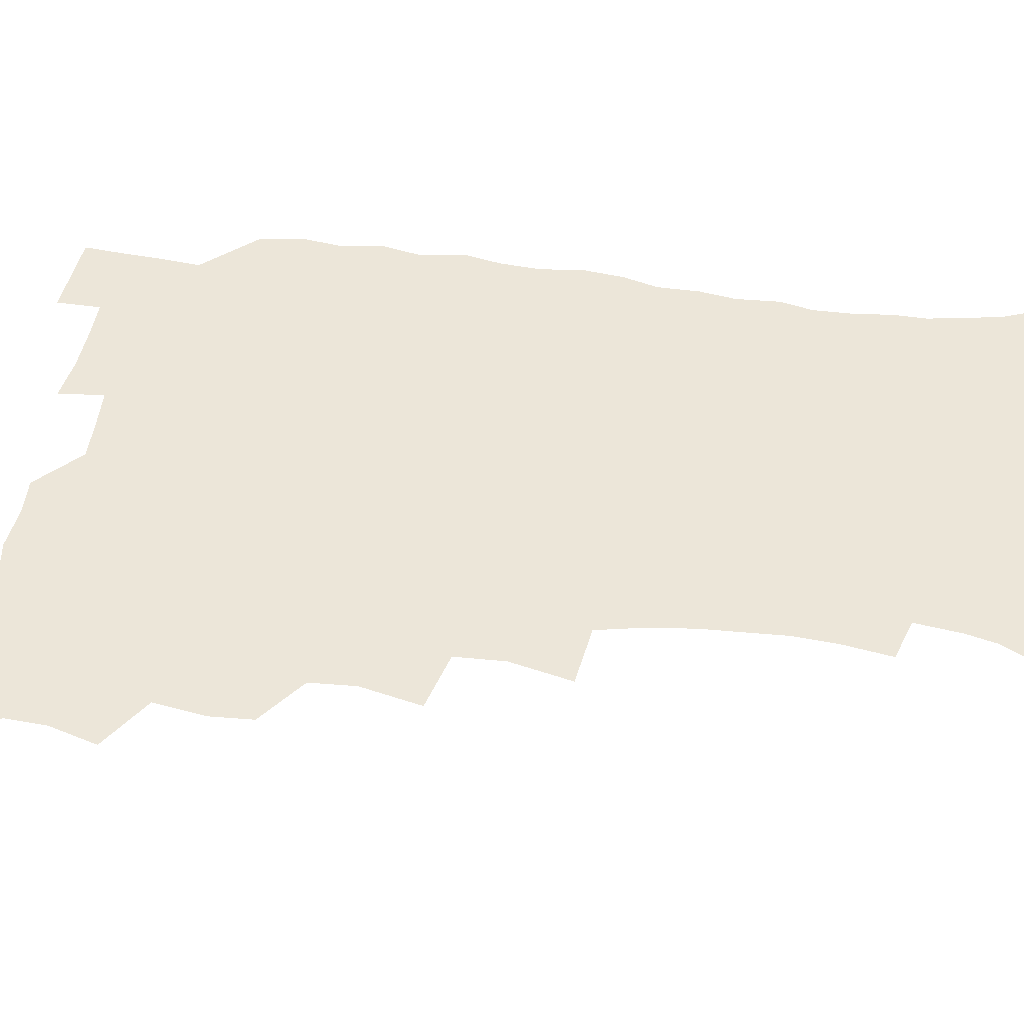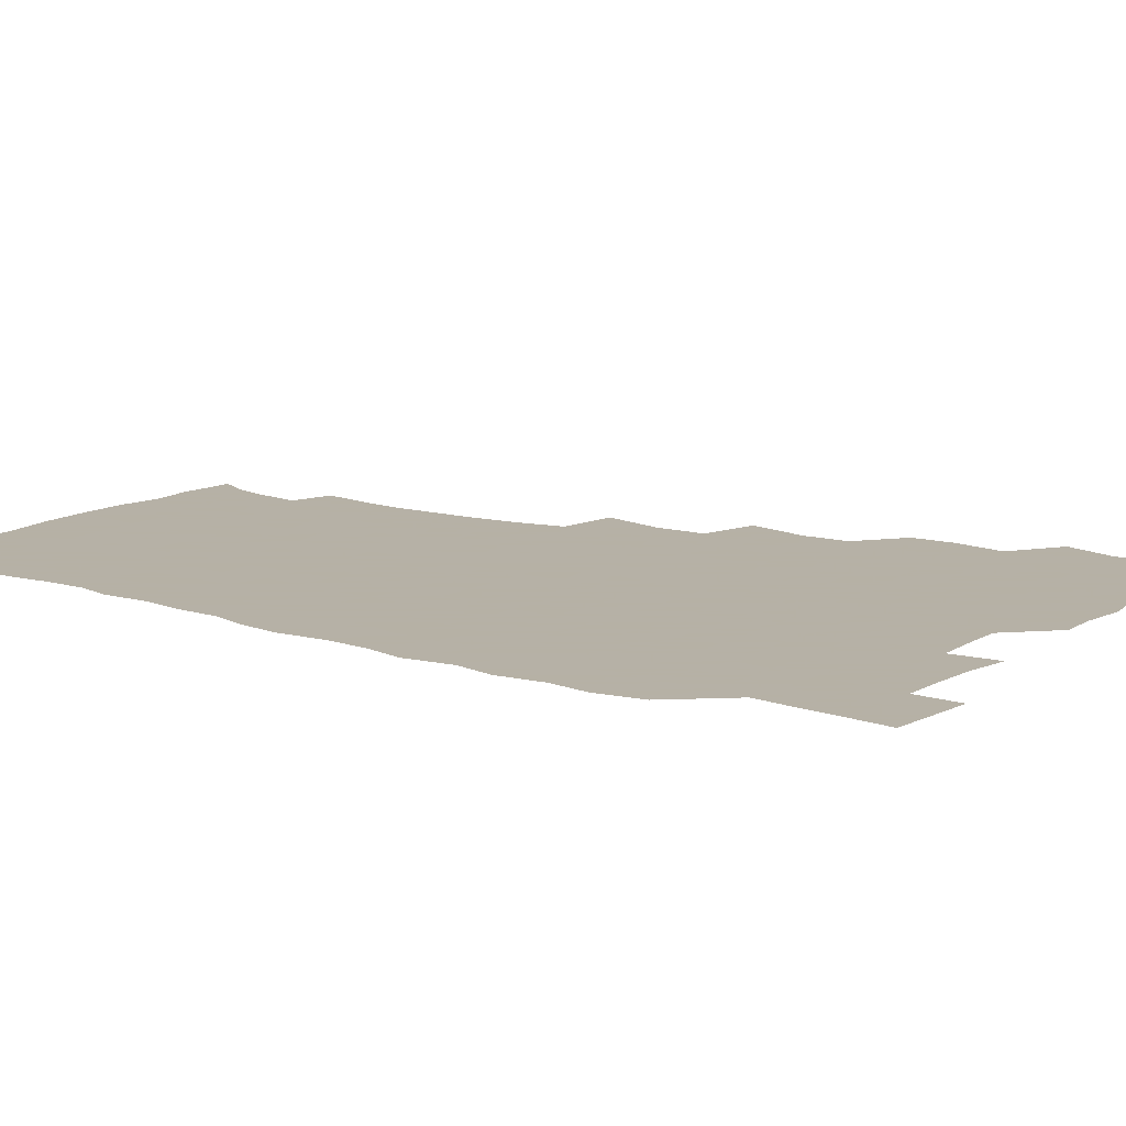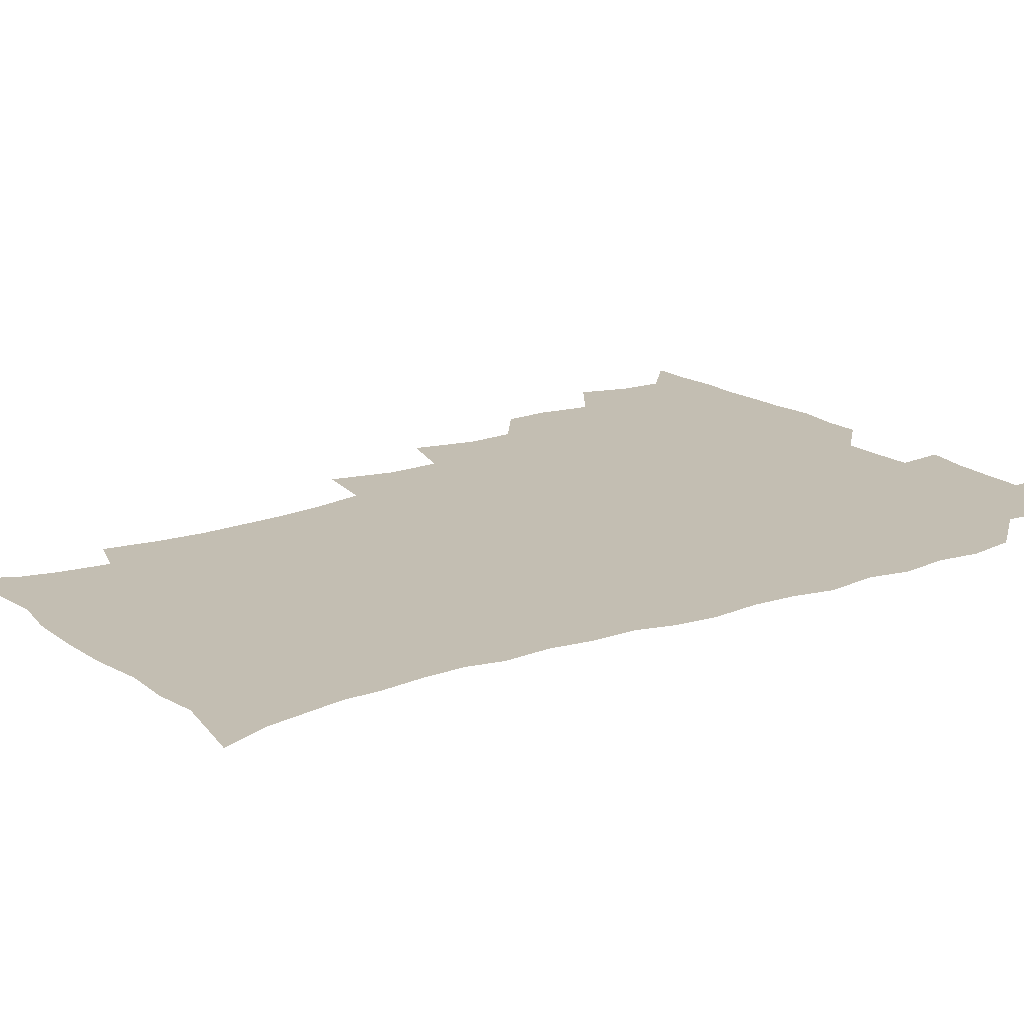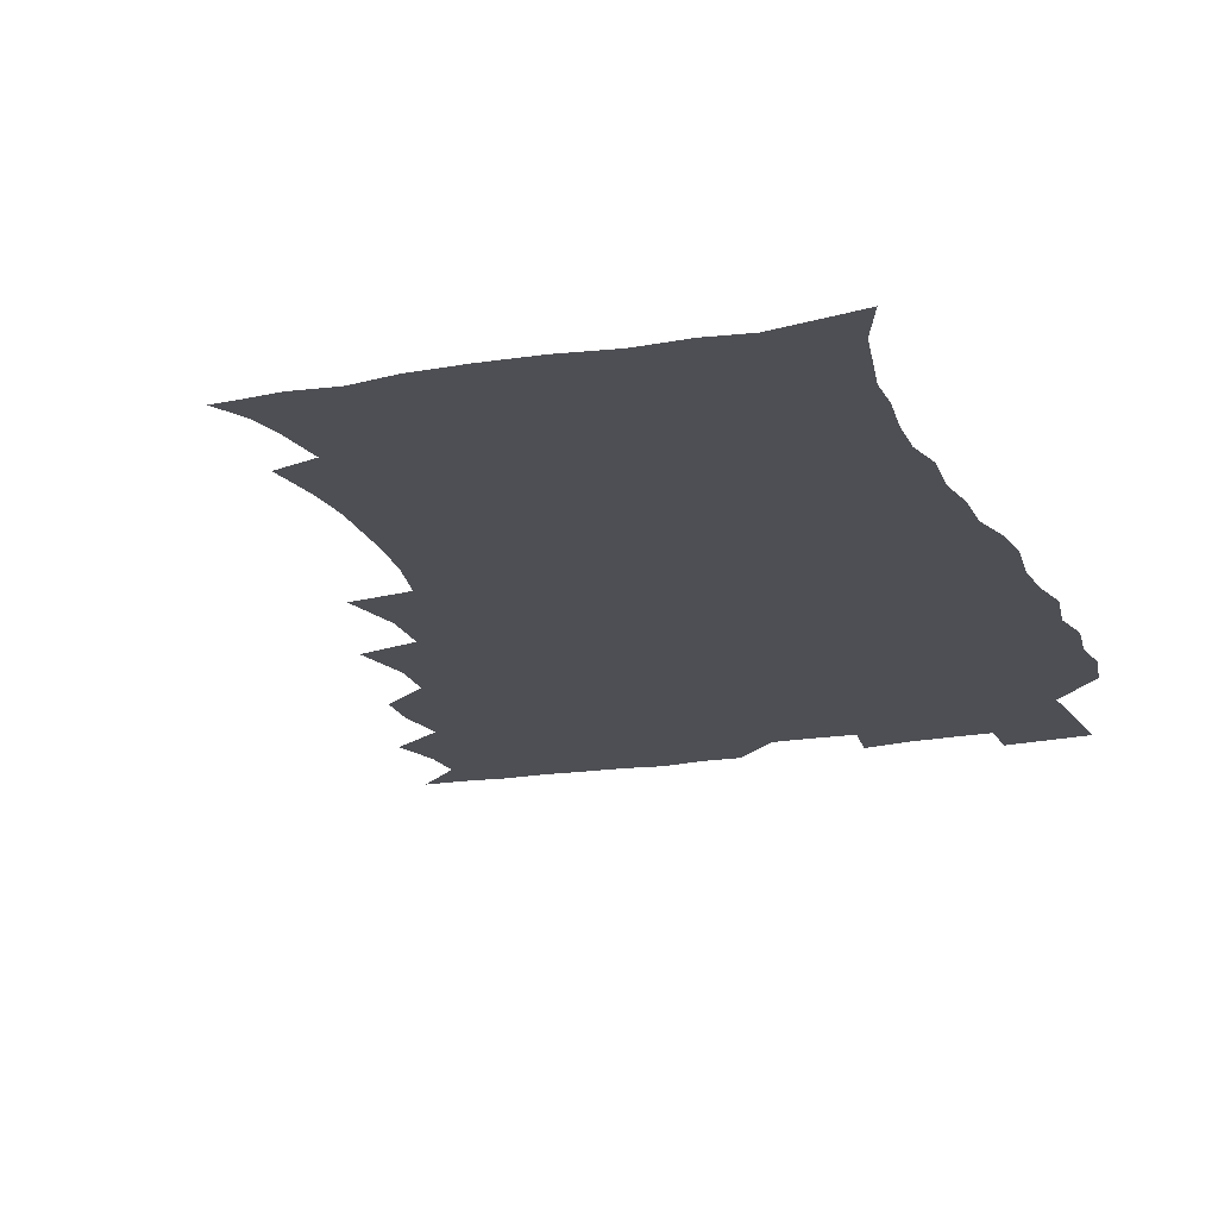
<metadata>
{"format":"obj","ext":"obj","renderer":"f3d","projection":"perspective","resolution":1024,"background":"white","views":[{"elev":49.3,"azim":-81.8,"up":"+Z"},{"elev":12.1,"azim":125.9,"up":"+Z"},{"elev":17.5,"azim":54.9,"up":"+Z"},{"elev":-18.3,"azim":19.2,"up":"+Z"}]}
</metadata>
<code>
v 465.8 524.9 0
v 476.5 475.2 0
v 481.7 493.5 0
v 482.5 509 0
v 481.4 525 0
v 493.8 426.1 0
v 492.9 442.3 0
v 495.8 461.8 0
v 498 479 0
v 498.9 494.4 0
v 498.3 509.3 0
v 496.4 526.4 0
v 507.2 372.1 0
v 512.2 395.1 0
v 511.2 412.3 0
v 513.6 432.4 0
v 511.7 447.3 0
v 510.8 462.1 0
v 514.6 480.3 0
v 514.4 494.8 0
v 513.3 509.6 0
v 511.9 525.9 0
v 524.4 323.7 0
v 529.6 347.1 0
v 528.9 366 0
v 528.7 384.4 0
v 529.8 402.9 0
v 528.2 417.6 0
v 529.2 434.9 0
v 529.4 450.6 0
v 529.6 466 0
v 529.3 480.7 0
v 528.9 495.3 0
v 528 510.2 0
v 526.6 526.9 0
v 550.1 217.9 0
v 552.9 236.7 0
v 554 253.7 0
v 553.4 268.4 0
v 552.6 285.3 0
v 550.6 302.7 0
v 546.9 320.4 0
v 545.5 338.1 0
v 544.9 355.1 0
v 545.4 373.5 0
v 544.1 388.6 0
v 544.1 405.1 0
v 544.3 421 0
v 545.1 437.2 0
v 545 452.1 0
v 546 467.2 0
v 544.9 481.3 0
v 543.6 495.8 0
v 542.7 510.4 0
v 541.2 527.3 0
v 554.6 171.4 0
v 560.7 183.3 0
v 563.4 195.1 0
v 565.7 213 0
v 567.9 233.1 0
v 567 247.3 0
v 567.6 264 0
v 565.9 277.8 0
v 566.1 297.3 0
v 563.2 311.1 0
v 561.9 328.4 0
v 559.9 343.2 0
v 560.5 361.1 0
v 559.9 376.9 0
v 560.1 393.3 0
v 559.6 408.3 0
v 561 424.9 0
v 559.9 438.6 0
v 561.1 454.3 0
v 560.2 467.8 0
v 559.4 481.7 0
v 558.7 495.8 0
v 556.9 511.9 0
v 555.2 529.3 0
v 564.5 170.8 0
v 572.7 187 0
v 577.4 204.6 0
v 580.4 224 0
v 581.1 240.5 0
v 581.2 256.4 0
v 580 270.1 0
v 579.6 286.8 0
v 578.9 303.4 0
v 577.3 317.9 0
v 576.9 335 0
v 576 350.3 0
v 574.3 363.1 0
v 574.1 379.2 0
v 574.6 395.6 0
v 575.5 412.4 0
v 574.9 425.8 0
v 574.5 439.7 0
v 575 454.5 0
v 574.1 468.1 0
v 574.1 481.9 0
v 573.1 495.9 0
v 571.3 512.4 0
v 570.6 527.3 0
v 576.1 169.8 0
v 587.8 193.3 0
v 592.5 213.3 0
v 593.2 228.3 0
v 593.5 244.2 0
v 593.2 259.6 0
v 592.8 274.5 0
v 592.1 289.9 0
v 591.3 305.8 0
v 591.5 323.7 0
v 590.2 337.1 0
v 589.1 351 0
v 589.1 367.3 0
v 588.4 381.9 0
v 588.9 395.8 0
v 589 411.9 0
v 588.5 425.6 0
v 588.6 440.1 0
v 589 454.9 0
v 588.6 468.5 0
v 588.1 482.2 0
v 587.2 496.8 0
v 585.8 512.3 0
v 584.6 527.6 0
v 591.3 171.4 0
v 602.3 196.9 0
v 605.3 215.9 0
v 606.3 232.5 0
v 606.1 246.5 0
v 605.4 260.2 0
v 605.2 276.5 0
v 604.9 293.1 0
v 604.4 307.8 0
v 604.2 325.3 0
v 603.5 338.6 0
v 603.3 354.1 0
v 602.7 367.8 0
v 601.6 378.8 0
v 602.3 396.2 0
v 603 413 0
v 602.6 426.5 0
v 603.2 441.9 0
v 602.8 455 0
v 602.7 468.7 0
v 602.3 482.5 0
v 602.3 496.3 0
v 600.8 511.6 0
v 607.6 168.8 0
v 616 197.2 0
v 618.2 217.4 0
v 618.7 232.8 0
v 618.8 248.8 0
v 618.4 263.1 0
v 618.3 279.6 0
v 617.7 292.6 0
v 617.2 310.1 0
v 617.3 325.2 0
v 616.8 339.7 0
v 616.7 354.6 0
v 616.7 370.2 0
v 616.7 383.7 0
v 616.4 398.1 0
v 616.6 413.7 0
v 616.4 426.8 0
v 616.7 441.7 0
v 617 455.5 0
v 617.2 469 0
v 617.1 482.5 0
v 616.5 496.8 0
v 615.7 511.6 0
v 626.1 168.6 0
v 630.2 196 0
v 631.1 215.5 0
v 631.4 233.7 0
v 631.4 249.2 0
v 631.3 264.2 0
v 630.9 279.8 0
v 630.8 294.4 0
v 630.5 307.6 0
v 630 326.1 0
v 630.1 337.9 0
v 629.9 354.7 0
v 630 369.2 0
v 630 384.3 0
v 630.1 398.2 0
v 630 413.3 0
v 630.3 427.6 0
v 630.4 441.6 0
v 630.6 455.4 0
v 630.8 469.1 0
v 631 482.5 0
v 631.1 496.4 0
v 630.4 512.1 0
v 628.6 529.5 0
v 645 169.4 0
v 644.9 197.9 0
v 644.5 217.3 0
v 644.4 232.2 0
v 644.2 247.9 0
v 644 264.1 0
v 643.5 279.6 0
v 643.4 296.9 0
v 643.5 309.1 0
v 642.9 326 0
v 643.2 339.8 0
v 643.2 353.9 0
v 643.4 368.9 0
v 643.4 383.5 0
v 643.6 397.9 0
v 643.6 412.5 0
v 643.9 427.2 0
v 644.1 441.3 0
v 644.5 454.9 0
v 644.8 468.7 0
v 645.1 482.5 0
v 645.4 496.5 0
v 645.4 511 0
v 644.7 526.8 0
v 663.7 172.2 0
v 659.5 197.2 0
v 658 215.3 0
v 657 232.3 0
v 657.8 245 0
v 656.4 263.8 0
v 657.3 276.2 0
v 656.1 294.4 0
v 656 309.7 0
v 656.1 324.3 0
v 656 339.8 0
v 656.2 353.8 0
v 657.4 366.8 0
v 657.4 381.5 0
v 657.4 396.4 0
v 657.7 410.3 0
v 657.2 427.1 0
v 657.4 441.3 0
v 658.1 455 0
v 658.6 468.9 0
v 659.2 482.4 0
v 659.6 496.3 0
v 659.9 510.7 0
v 659.8 525.8 0
v 680.9 171.7 0
v 674 195.9 0
v 672.1 212.5 0
v 671.3 227.8 0
v 670.4 244.5 0
v 669.7 260.5 0
v 669.7 275.4 0
v 668.6 293.2 0
v 669 307.3 0
v 670.6 320 0
v 669.9 336.3 0
v 671.1 349.5 0
v 670.5 366 0
v 670.6 381.1 0
v 671 395.5 0
v 670.7 411.1 0
v 672.1 424.4 0
v 672.9 438.3 0
v 672.3 453.8 0
v 672.5 468 0
v 673.4 481.8 0
v 673.8 496 0
v 674.4 510.6 0
v 675 525.3 0
v 675.1 542.1 0
v 695.7 173.7 0
v 688.1 194.5 0
v 686 209.7 0
v 684.1 226.2 0
v 683.9 240.5 0
v 682.5 257.9 0
v 682.1 273.8 0
v 682.2 288.8 0
v 683.6 302 0
v 682.8 319.3 0
v 683.9 333 0
v 683.8 348.7 0
v 684.4 363 0
v 684.6 378.1 0
v 685.8 392.1 0
v 686 407.2 0
v 687.4 421.1 0
v 686.4 437.5 0
v 687.6 451.2 0
v 687.3 466.4 0
v 687 481.6 0
v 687.9 495.4 0
v 689.1 509.7 0
v 690 524.7 0
v 690.5 540.6 0
v 711.1 170.8 0
v 703.1 190.6 0
v 699.7 206.4 0
v 698.8 220.4 0
v 696.9 236.7 0
v 696.5 251.6 0
v 696.2 267.3 0
v 696.7 282.2 0
v 696.6 297.9 0
v 696.5 313.9 0
v 698.7 327.2 0
v 699.8 341.9 0
v 698.4 358.9 0
v 701.7 371.4 0
v 701.3 387.4 0
v 700.2 404 0
v 702.1 417.8 0
v 701.6 433.9 0
v 702.4 448.5 0
v 702.3 463.8 0
v 701.5 479.3 0
v 703 493.2 0
v 704.4 508.5 0
v 705.3 523.9 0
v 706.5 539.1 0
v 725.2 168.2 0
v 718.6 185.1 0
v 716.3 198.4 0
v 713.8 212.9 0
v 714 225.6 0
v 712.4 241.3 0
v 712.2 256.3 0
v 715 268.7 0
v 714 285.6 0
v 716.2 299.9 0
v 716.2 316.2 0
v 719.8 329.5 0
v 721.4 344.5 0
v 719.6 362.2 0
v 720.6 377.6 0
v 723.5 392 0
v 720.9 409.9 0
v 723.7 424.2 0
v 721.6 441.5 0
v 723.4 455.9 0
v 720.5 473.2 0
f 4 5 1
f 8 9 2
f 2 9 3
f 9 10 3
f 3 10 4
f 10 11 4
f 4 11 5
f 11 12 5
f 15 16 6
f 6 16 7
f 16 17 7
f 7 17 8
f 17 18 8
f 8 18 9
f 18 19 9
f 9 19 10
f 19 20 10
f 10 20 11
f 20 21 11
f 11 21 12
f 21 22 12
f 25 26 13
f 13 26 14
f 26 27 14
f 14 27 15
f 27 28 15
f 15 28 16
f 28 29 16
f 16 29 17
f 29 30 17
f 17 30 18
f 30 31 18
f 18 31 19
f 31 32 19
f 19 32 20
f 32 33 20
f 20 33 21
f 33 34 21
f 21 34 22
f 34 35 22
f 42 43 23
f 23 43 24
f 43 44 24
f 24 44 25
f 44 45 25
f 25 45 26
f 45 46 26
f 26 46 27
f 46 47 27
f 27 47 28
f 47 48 28
f 28 48 29
f 48 49 29
f 29 49 30
f 49 50 30
f 30 50 31
f 50 51 31
f 31 51 32
f 51 52 32
f 32 52 33
f 52 53 33
f 33 53 34
f 53 54 34
f 34 54 35
f 54 55 35
f 59 60 36
f 36 60 37
f 60 61 37
f 37 61 38
f 61 62 38
f 38 62 39
f 62 63 39
f 39 63 40
f 63 64 40
f 40 64 41
f 64 65 41
f 41 65 42
f 65 66 42
f 42 66 43
f 66 67 43
f 43 67 44
f 67 68 44
f 44 68 45
f 68 69 45
f 45 69 46
f 69 70 46
f 46 70 47
f 70 71 47
f 47 71 48
f 71 72 48
f 48 72 49
f 72 73 49
f 49 73 50
f 73 74 50
f 50 74 51
f 74 75 51
f 51 75 52
f 75 76 52
f 52 76 53
f 76 77 53
f 53 77 54
f 77 78 54
f 54 78 55
f 78 79 55
f 56 80 57
f 80 81 57
f 57 81 58
f 81 82 58
f 58 82 59
f 82 83 59
f 59 83 60
f 83 84 60
f 60 84 61
f 84 85 61
f 61 85 62
f 85 86 62
f 62 86 63
f 86 87 63
f 63 87 64
f 87 88 64
f 64 88 65
f 88 89 65
f 65 89 66
f 89 90 66
f 66 90 67
f 90 91 67
f 67 91 68
f 91 92 68
f 68 92 69
f 92 93 69
f 69 93 70
f 93 94 70
f 70 94 71
f 94 95 71
f 71 95 72
f 95 96 72
f 72 96 73
f 96 97 73
f 73 97 74
f 97 98 74
f 74 98 75
f 98 99 75
f 75 99 76
f 99 100 76
f 76 100 77
f 100 101 77
f 77 101 78
f 101 102 78
f 78 102 79
f 102 103 79
f 80 104 81
f 104 105 81
f 81 105 82
f 105 106 82
f 82 106 83
f 106 107 83
f 83 107 84
f 107 108 84
f 84 108 85
f 108 109 85
f 85 109 86
f 109 110 86
f 86 110 87
f 110 111 87
f 87 111 88
f 111 112 88
f 88 112 89
f 112 113 89
f 89 113 90
f 113 114 90
f 90 114 91
f 114 115 91
f 91 115 92
f 115 116 92
f 92 116 93
f 116 117 93
f 93 117 94
f 117 118 94
f 94 118 95
f 118 119 95
f 95 119 96
f 119 120 96
f 96 120 97
f 120 121 97
f 97 121 98
f 121 122 98
f 98 122 99
f 122 123 99
f 99 123 100
f 123 124 100
f 100 124 101
f 124 125 101
f 101 125 102
f 125 126 102
f 102 126 103
f 126 127 103
f 104 128 105
f 128 129 105
f 105 129 106
f 129 130 106
f 106 130 107
f 130 131 107
f 107 131 108
f 131 132 108
f 108 132 109
f 132 133 109
f 109 133 110
f 133 134 110
f 110 134 111
f 134 135 111
f 111 135 112
f 135 136 112
f 112 136 113
f 136 137 113
f 113 137 114
f 137 138 114
f 114 138 115
f 138 139 115
f 115 139 116
f 139 140 116
f 116 140 117
f 140 141 117
f 117 141 118
f 141 142 118
f 118 142 119
f 142 143 119
f 119 143 120
f 143 144 120
f 120 144 121
f 144 145 121
f 121 145 122
f 145 146 122
f 122 146 123
f 146 147 123
f 123 147 124
f 147 148 124
f 124 148 125
f 148 149 125
f 125 149 126
f 149 150 126
f 126 150 127
f 128 151 129
f 151 152 129
f 129 152 130
f 152 153 130
f 130 153 131
f 153 154 131
f 131 154 132
f 154 155 132
f 132 155 133
f 155 156 133
f 133 156 134
f 156 157 134
f 134 157 135
f 157 158 135
f 135 158 136
f 158 159 136
f 136 159 137
f 159 160 137
f 137 160 138
f 160 161 138
f 138 161 139
f 161 162 139
f 139 162 140
f 162 163 140
f 140 163 141
f 163 164 141
f 141 164 142
f 164 165 142
f 142 165 143
f 165 166 143
f 143 166 144
f 166 167 144
f 144 167 145
f 167 168 145
f 145 168 146
f 168 169 146
f 146 169 147
f 169 170 147
f 147 170 148
f 170 171 148
f 148 171 149
f 171 172 149
f 149 172 150
f 172 173 150
f 151 174 152
f 174 175 152
f 152 175 153
f 175 176 153
f 153 176 154
f 176 177 154
f 154 177 155
f 177 178 155
f 155 178 156
f 178 179 156
f 156 179 157
f 179 180 157
f 157 180 158
f 180 181 158
f 158 181 159
f 181 182 159
f 159 182 160
f 182 183 160
f 160 183 161
f 183 184 161
f 161 184 162
f 184 185 162
f 162 185 163
f 185 186 163
f 163 186 164
f 186 187 164
f 164 187 165
f 187 188 165
f 165 188 166
f 188 189 166
f 166 189 167
f 189 190 167
f 167 190 168
f 190 191 168
f 168 191 169
f 191 192 169
f 169 192 170
f 192 193 170
f 170 193 171
f 193 194 171
f 171 194 172
f 194 195 172
f 172 195 173
f 195 196 173
f 174 198 175
f 198 199 175
f 175 199 176
f 199 200 176
f 176 200 177
f 200 201 177
f 177 201 178
f 201 202 178
f 178 202 179
f 202 203 179
f 179 203 180
f 203 204 180
f 180 204 181
f 204 205 181
f 181 205 182
f 205 206 182
f 182 206 183
f 206 207 183
f 183 207 184
f 207 208 184
f 184 208 185
f 208 209 185
f 185 209 186
f 209 210 186
f 186 210 187
f 210 211 187
f 187 211 188
f 211 212 188
f 188 212 189
f 212 213 189
f 189 213 190
f 213 214 190
f 190 214 191
f 214 215 191
f 191 215 192
f 215 216 192
f 192 216 193
f 216 217 193
f 193 217 194
f 217 218 194
f 194 218 195
f 218 219 195
f 195 219 196
f 219 220 196
f 196 220 197
f 220 221 197
f 198 222 199
f 222 223 199
f 199 223 200
f 223 224 200
f 200 224 201
f 224 225 201
f 201 225 202
f 225 226 202
f 202 226 203
f 226 227 203
f 203 227 204
f 227 228 204
f 204 228 205
f 228 229 205
f 205 229 206
f 229 230 206
f 206 230 207
f 230 231 207
f 207 231 208
f 231 232 208
f 208 232 209
f 232 233 209
f 209 233 210
f 233 234 210
f 210 234 211
f 234 235 211
f 211 235 212
f 235 236 212
f 212 236 213
f 236 237 213
f 213 237 214
f 237 238 214
f 214 238 215
f 238 239 215
f 215 239 216
f 239 240 216
f 216 240 217
f 240 241 217
f 217 241 218
f 241 242 218
f 218 242 219
f 242 243 219
f 219 243 220
f 243 244 220
f 220 244 221
f 244 245 221
f 222 246 223
f 246 247 223
f 223 247 224
f 247 248 224
f 224 248 225
f 248 249 225
f 225 249 226
f 249 250 226
f 226 250 227
f 250 251 227
f 227 251 228
f 251 252 228
f 228 252 229
f 252 253 229
f 229 253 230
f 253 254 230
f 230 254 231
f 254 255 231
f 231 255 232
f 255 256 232
f 232 256 233
f 256 257 233
f 233 257 234
f 257 258 234
f 234 258 235
f 258 259 235
f 235 259 236
f 259 260 236
f 236 260 237
f 260 261 237
f 237 261 238
f 261 262 238
f 238 262 239
f 262 263 239
f 239 263 240
f 263 264 240
f 240 264 241
f 264 265 241
f 241 265 242
f 265 266 242
f 242 266 243
f 266 267 243
f 243 267 244
f 267 268 244
f 244 268 245
f 268 269 245
f 246 271 247
f 271 272 247
f 247 272 248
f 272 273 248
f 248 273 249
f 273 274 249
f 249 274 250
f 274 275 250
f 250 275 251
f 275 276 251
f 251 276 252
f 276 277 252
f 252 277 253
f 277 278 253
f 253 278 254
f 278 279 254
f 254 279 255
f 279 280 255
f 255 280 256
f 280 281 256
f 256 281 257
f 281 282 257
f 257 282 258
f 282 283 258
f 258 283 259
f 283 284 259
f 259 284 260
f 284 285 260
f 260 285 261
f 285 286 261
f 261 286 262
f 286 287 262
f 262 287 263
f 287 288 263
f 263 288 264
f 288 289 264
f 264 289 265
f 289 290 265
f 265 290 266
f 290 291 266
f 266 291 267
f 291 292 267
f 267 292 268
f 292 293 268
f 268 293 269
f 293 294 269
f 269 294 270
f 294 295 270
f 271 296 272
f 296 297 272
f 272 297 273
f 297 298 273
f 273 298 274
f 298 299 274
f 274 299 275
f 299 300 275
f 275 300 276
f 300 301 276
f 276 301 277
f 301 302 277
f 277 302 278
f 302 303 278
f 278 303 279
f 303 304 279
f 279 304 280
f 304 305 280
f 280 305 281
f 305 306 281
f 281 306 282
f 306 307 282
f 282 307 283
f 307 308 283
f 283 308 284
f 308 309 284
f 284 309 285
f 309 310 285
f 285 310 286
f 310 311 286
f 286 311 287
f 311 312 287
f 287 312 288
f 312 313 288
f 288 313 289
f 313 314 289
f 289 314 290
f 314 315 290
f 290 315 291
f 315 316 291
f 291 316 292
f 316 317 292
f 292 317 293
f 317 318 293
f 293 318 294
f 318 319 294
f 294 319 295
f 319 320 295
f 296 321 297
f 321 322 297
f 297 322 298
f 322 323 298
f 298 323 299
f 323 324 299
f 299 324 300
f 324 325 300
f 300 325 301
f 325 326 301
f 301 326 302
f 326 327 302
f 302 327 303
f 327 328 303
f 303 328 304
f 328 329 304
f 304 329 305
f 329 330 305
f 305 330 306
f 330 331 306
f 306 331 307
f 331 332 307
f 307 332 308
f 332 333 308
f 308 333 309
f 333 334 309
f 309 334 310
f 334 335 310
f 310 335 311
f 335 336 311
f 311 336 312
f 336 337 312
f 312 337 313
f 337 338 313
f 313 338 314
f 338 339 314
f 314 339 315
f 339 340 315
f 315 340 316
f 340 341 316
f 316 341 317

</code>
